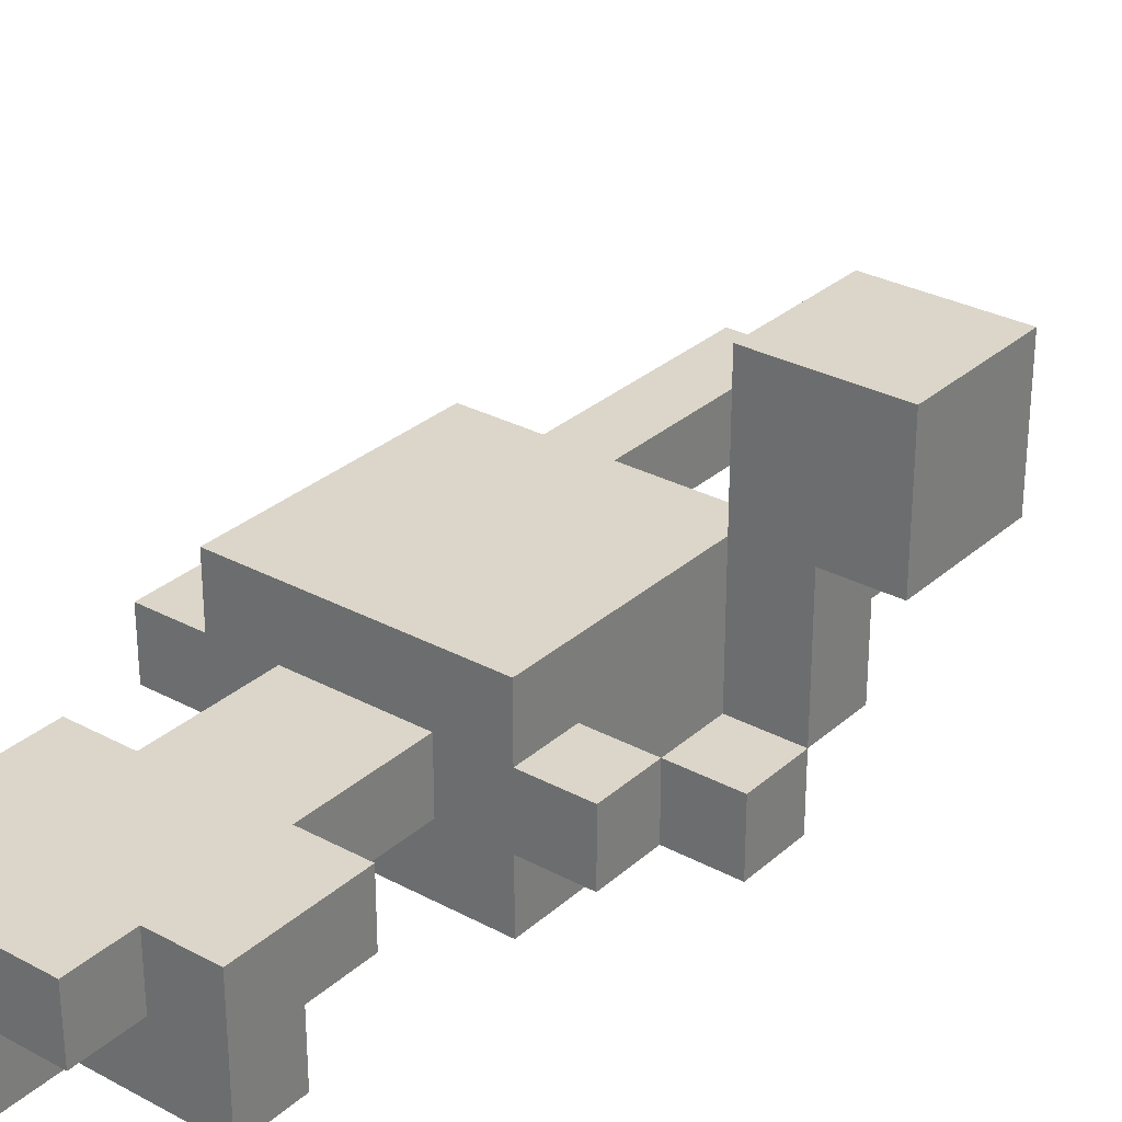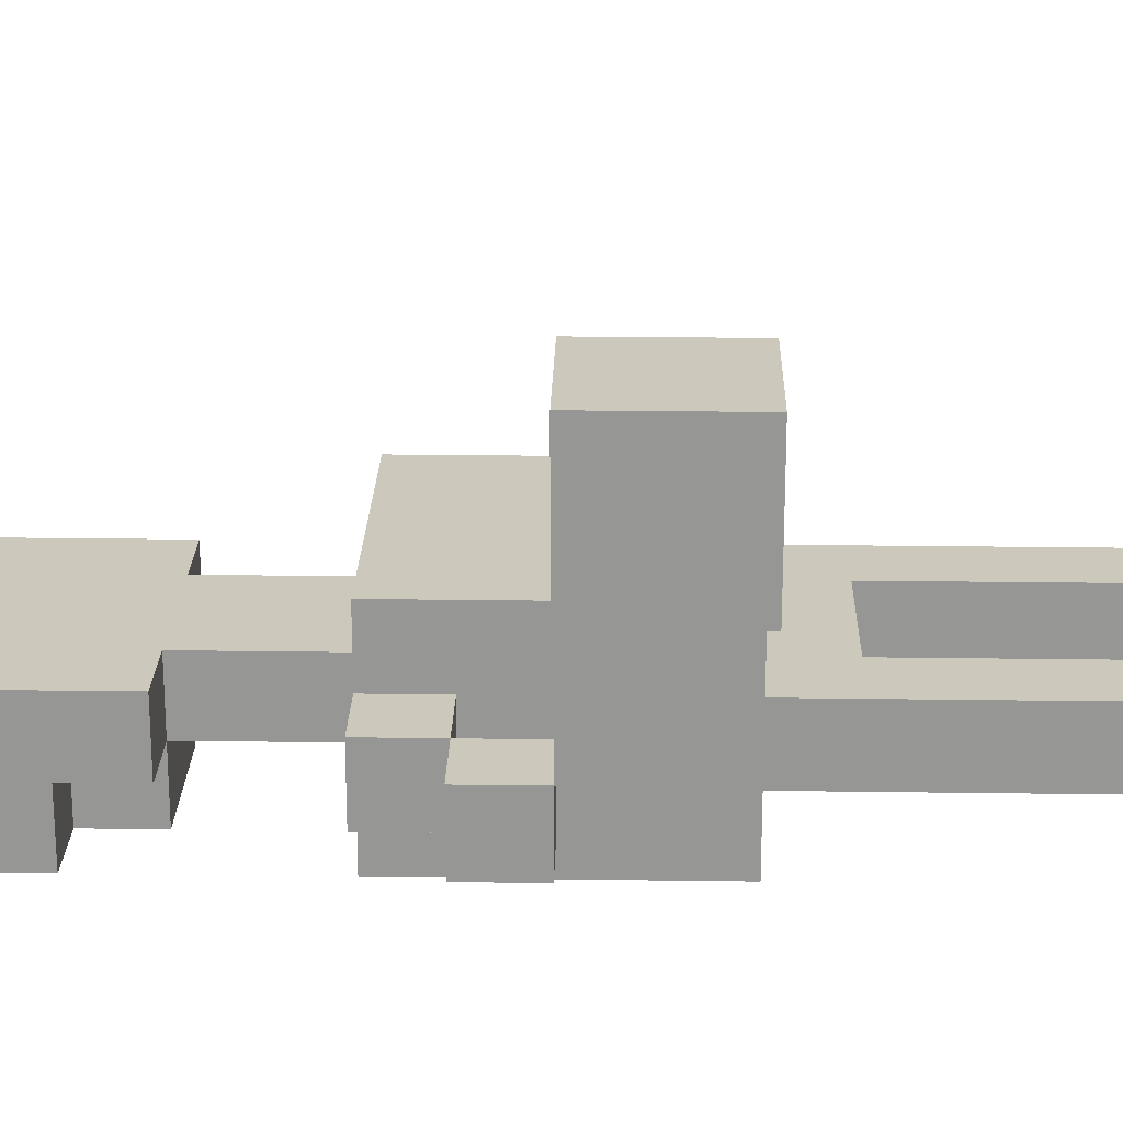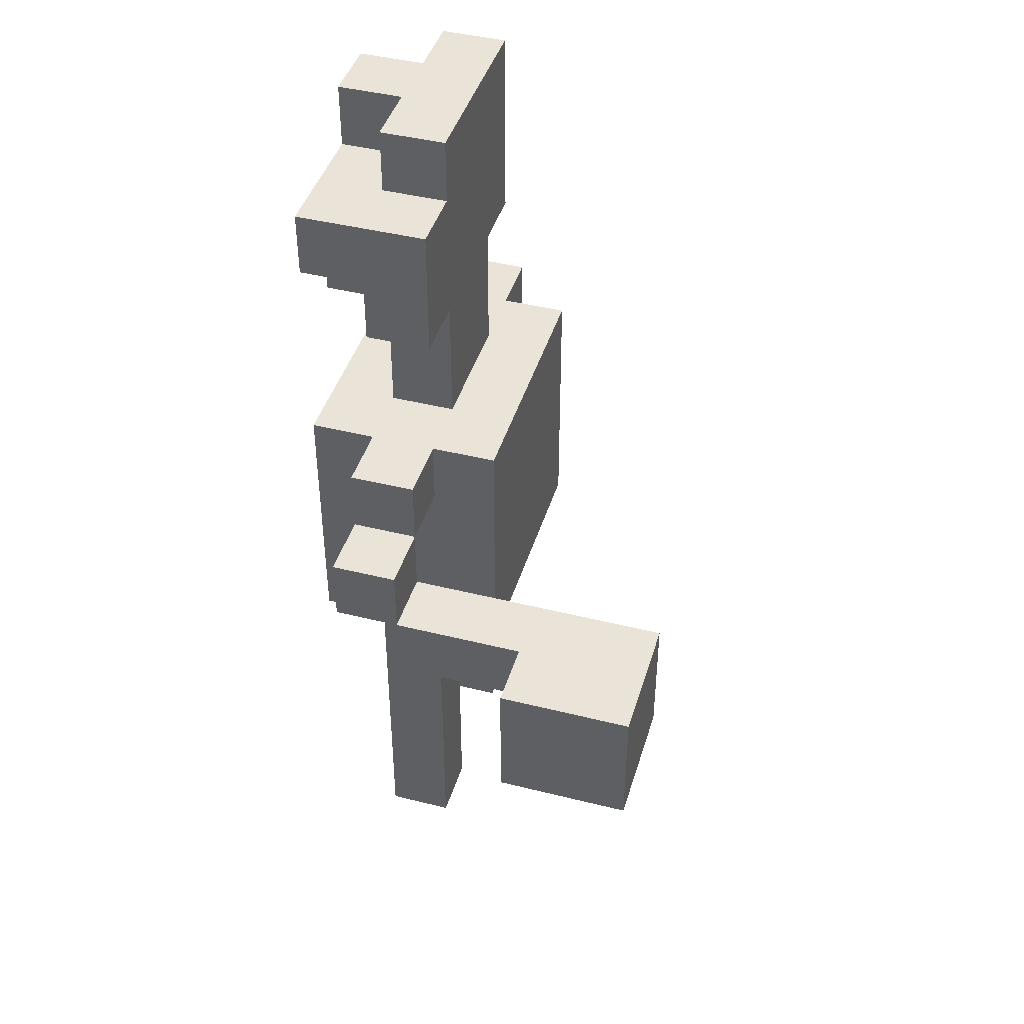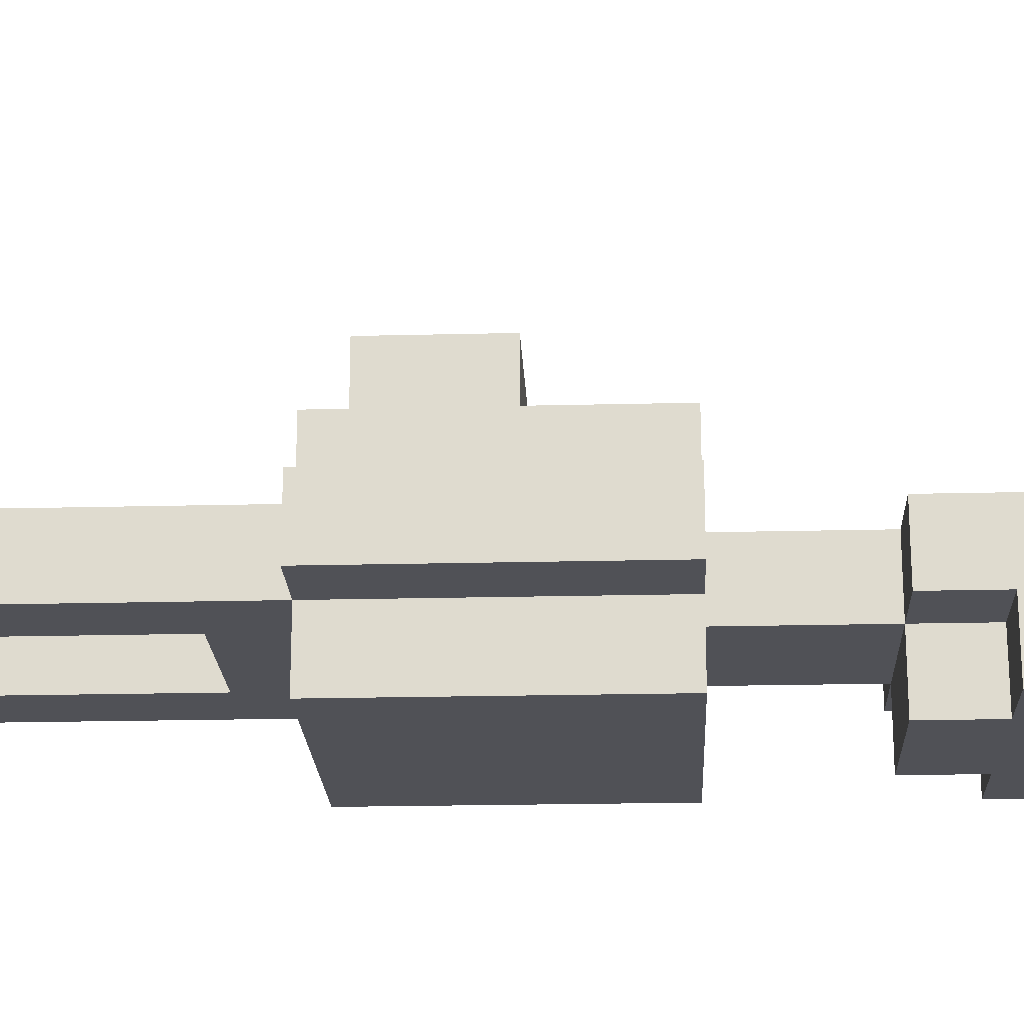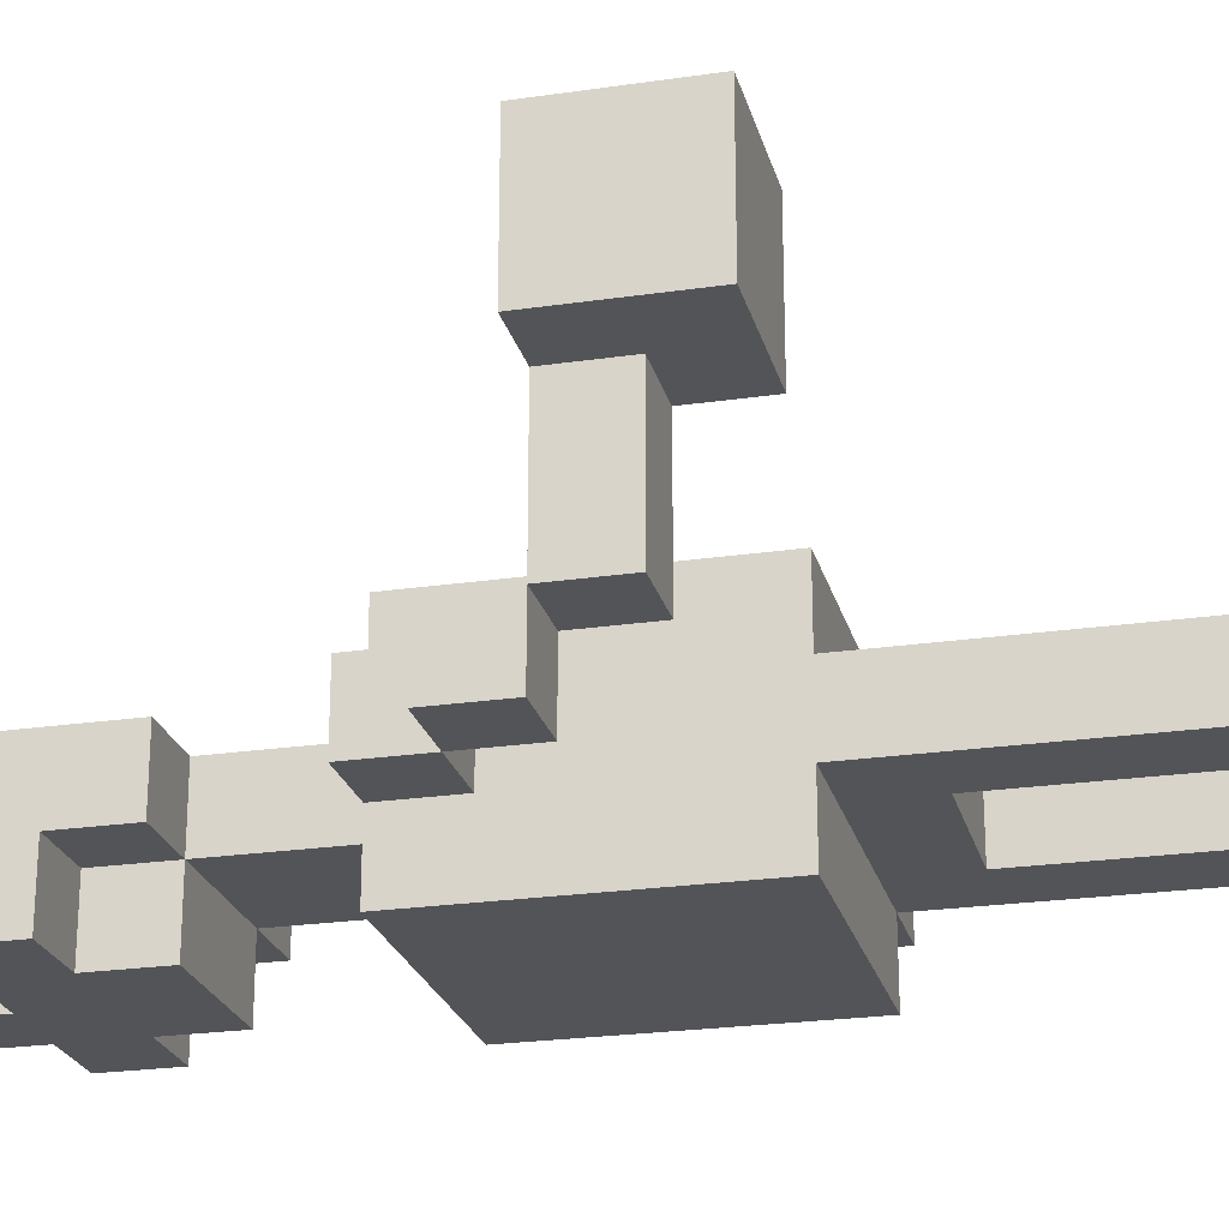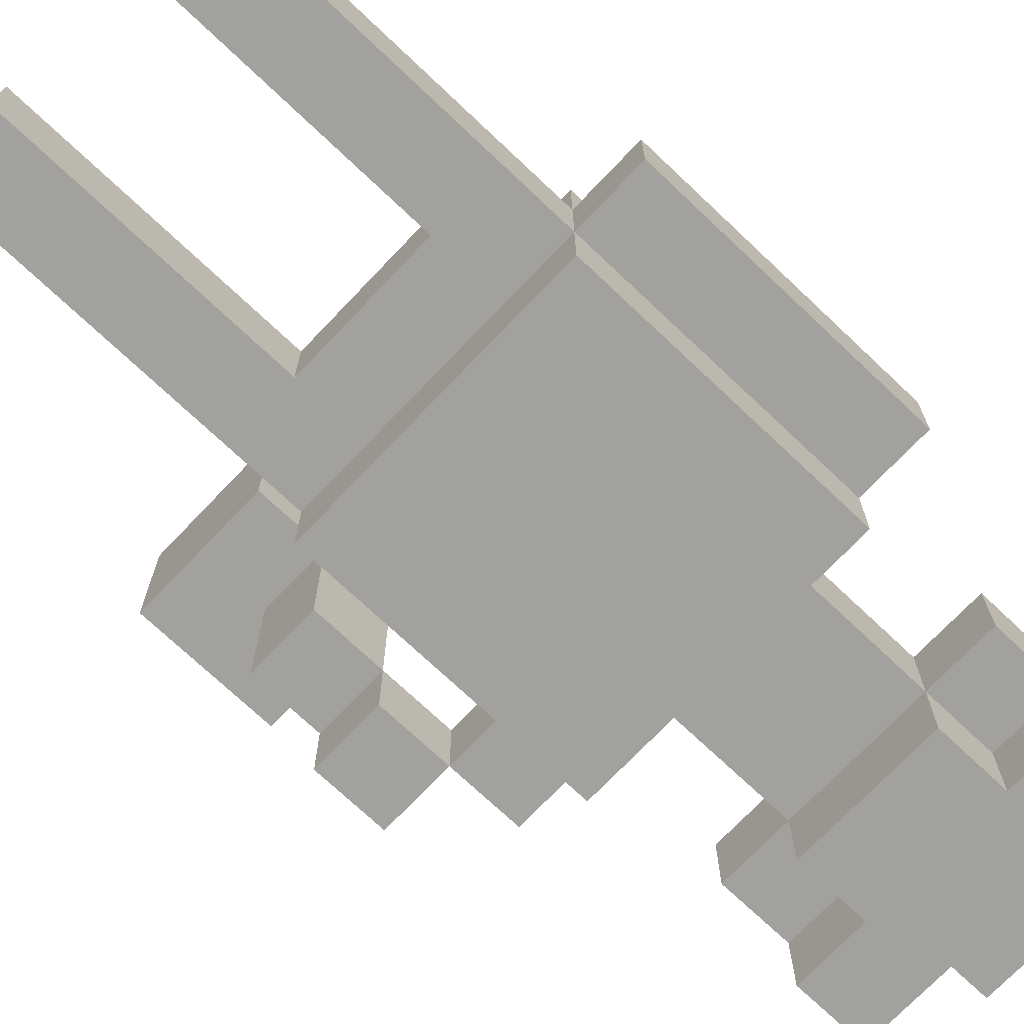
<metadata>
{"format":"obj","ext":"obj","renderer":"f3d","projection":"perspective","resolution":1024,"background":"white","views":[{"elev":29.8,"azim":-141.8,"up":"+Z"},{"elev":22.1,"azim":-88.6,"up":"+Z"},{"elev":43.2,"azim":-73.5,"up":"+Y"},{"elev":-20.5,"azim":92.6,"up":"+Z"},{"elev":-23.6,"azim":-76.2,"up":"+Z"},{"elev":-72.0,"azim":46.5,"up":"+Z"}]}
</metadata>
<code>
v -4 5 3
v -4 5 1
v -4 7 3
v -4 7 1
v -3 6 1
v -3 6 -1
v -3 7 1
v -3 7 -1
v -3 7 -2
v -3 8 -1
v -3 8 -2
v -2 8 -1
v -2 8 -2
v -2 9 -1
v -2 9 -2
v -1 0 -1
v -1 0 -2
v -1 1 -1
v -1 1 -2
v -1 5 -0
v -1 5 -1
v -1 5 -2
v -1 5 -3
v -1 6 -0
v -1 6 -3
v -1 7 -0
v -1 7 -3
v -1 8 -0
v -1 8 -1
v -1 8 -2
v -1 8 -3
v -1 9 -0
v -1 9 -1
v -1 9 -2
v -1 9 -3
v -1 11 -1
v -1 11 -2
v -1 12 -1
v -1 12 -2
v -1 12 -3
v -1 13 -1
v -1 13 -3
v 0 9 -1
v 0 9 -2
v 0 11 -1
v 0 11 -2
v 0 11 -3
v 0 12 -2
v 0 12 -3
v 0 13 -1
v 0 13 -2
v 0 14 -1
v 0 14 -2
v 1 13 -2
v 1 13 -3
v 1 14 -2
v 1 14 -3
v 2 0 -1
v 2 0 -2
v 2 1 -1
v 2 1 -2
v 2 4 -1
v 2 4 -2
v -2 5 3
v -2 5 1
v -2 6 1
v -2 6 -1
v -2 7 3
v -2 7 1
v -2 7 -1
v -2 7 -2
v -2 8 -1
v -2 8 -2
v 0 0 -1
v 0 0 -2
v 0 1 -1
v 0 1 -2
v 0 4 -1
v 0 4 -2
v 2 9 -1
v 2 9 -2
v 2 11 -1
v 2 11 -2
v 2 11 -3
v 2 12 -2
v 2 12 -3
v 2 13 -2
v 2 13 -3
v 2 14 -2
v 2 14 -3
v 3 0 -1
v 3 0 -2
v 3 1 -1
v 3 1 -2
v 3 5 -0
v 3 5 -1
v 3 5 -2
v 3 5 -3
v 3 6 -0
v 3 6 -1
v 3 6 -2
v 3 6 -3
v 3 7 -0
v 3 7 -1
v 3 7 -2
v 3 7 -3
v 3 8 -0
v 3 8 -1
v 3 8 -2
v 3 8 -3
v 3 9 -0
v 3 9 -1
v 3 9 -2
v 3 9 -3
v 3 11 -1
v 3 11 -2
v 3 12 -1
v 3 12 -2
v 3 12 -3
v 3 13 -2
v 3 13 -3
v 3 14 -1
v 3 14 -2
v 4 5 -1
v 4 5 -2
v 4 8 -1
v 4 8 -2
v 4 9 -1
v 4 9 -2
v -4 5 3
v -4 7 3
v -2 5 3
v -2 7 3
v -1 5 -0
v -1 6 -0
v -1 7 -0
v -1 8 -0
v -1 9 -0
v 3 5 -0
v 3 6 -0
v 3 7 -0
v 3 8 -0
v 3 9 -0
v -3 7 -1
v -3 8 -1
v -2 7 -1
v -2 8 -1
v -2 9 -1
v -1 0 -1
v -1 1 -1
v -1 5 -1
v -1 8 -1
v -1 9 -1
v -1 11 -1
v -1 12 -1
v -1 13 -1
v 0 0 -1
v 0 1 -1
v 0 4 -1
v 0 9 -1
v 0 11 -1
v 0 12 -1
v 0 13 -1
v 0 14 -1
v 1 11 -1
v 1 12 -1
v 2 0 -1
v 2 1 -1
v 2 4 -1
v 2 9 -1
v 2 11 -1
v 2 12 -1
v 2 13 -1
v 3 0 -1
v 3 1 -1
v 3 5 -1
v 3 6 -1
v 3 7 -1
v 3 8 -1
v 3 9 -1
v 3 11 -1
v 3 12 -1
v 3 14 -1
v 4 5 -1
v 4 8 -1
v 4 9 -1
v -4 5 1
v -4 7 1
v -3 6 1
v -3 7 1
v -2 5 1
v -2 6 1
v -3 6 -1
v -3 7 -1
v -2 6 -1
v -2 7 -1
v -3 7 -2
v -3 8 -2
v -2 7 -2
v -2 8 -2
v -2 9 -2
v -1 0 -2
v -1 1 -2
v -1 5 -2
v -1 8 -2
v -1 9 -2
v -1 11 -2
v -1 12 -2
v 0 0 -2
v 0 1 -2
v 0 4 -2
v 0 9 -2
v 0 11 -2
v 0 12 -2
v 0 13 -2
v 0 14 -2
v 1 13 -2
v 1 14 -2
v 2 0 -2
v 2 1 -2
v 2 4 -2
v 2 9 -2
v 2 11 -2
v 2 12 -2
v 2 13 -2
v 2 14 -2
v 3 0 -2
v 3 1 -2
v 3 5 -2
v 3 6 -2
v 3 7 -2
v 3 8 -2
v 3 9 -2
v 3 11 -2
v 3 12 -2
v 3 13 -2
v 3 14 -2
v 4 5 -2
v 4 8 -2
v 4 9 -2
v -1 5 -3
v -1 6 -3
v -1 7 -3
v -1 8 -3
v -1 9 -3
v -1 12 -3
v -1 13 -3
v 0 11 -3
v 0 12 -3
v 1 13 -3
v 1 14 -3
v 2 11 -3
v 2 12 -3
v 2 13 -3
v 2 14 -3
v 3 5 -3
v 3 6 -3
v 3 7 -3
v 3 8 -3
v 3 9 -3
v 3 12 -3
v 3 13 -3
v -1 0 -1
v 0 0 -1
v 2 0 -1
v 3 0 -1
v -1 0 -2
v 0 0 -2
v 2 0 -2
v 3 0 -2
v 0 4 -1
v 2 4 -1
v 0 4 -2
v 2 4 -2
v -4 5 3
v -2 5 3
v -4 5 1
v -2 5 1
v -1 5 -0
v 3 5 -0
v -1 5 -1
v 3 5 -1
v 4 5 -1
v -1 5 -2
v 3 5 -2
v 4 5 -2
v -1 5 -3
v 3 5 -3
v -3 6 1
v -2 6 1
v -3 6 -1
v -2 6 -1
v -3 7 -1
v -2 7 -1
v -3 7 -2
v -2 7 -2
v -2 8 -1
v -1 8 -1
v -2 8 -2
v -1 8 -2
v -1 11 -1
v 0 11 -1
v 2 11 -1
v 3 11 -1
v -1 11 -2
v 0 11 -2
v 2 11 -2
v 3 11 -2
v 0 11 -3
v 2 11 -3
v -1 12 -2
v 0 12 -2
v 2 12 -2
v 3 12 -2
v -1 12 -3
v 0 12 -3
v 2 12 -3
v 3 12 -3
v -4 7 3
v -2 7 3
v -4 7 1
v -3 7 1
v -2 7 1
v -3 7 -1
v -2 7 -1
v -3 8 -1
v -2 8 -1
v -3 8 -2
v -2 8 -2
v -1 9 -0
v 3 9 -0
v -2 9 -1
v -1 9 -1
v 0 9 -1
v 2 9 -1
v 3 9 -1
v 4 9 -1
v -2 9 -2
v -1 9 -2
v 0 9 -2
v 2 9 -2
v 3 9 -2
v 4 9 -2
v -1 9 -3
v 3 9 -3
v -1 13 -1
v 0 13 -1
v 0 13 -2
v 1 13 -2
v 2 13 -2
v 3 13 -2
v -1 13 -3
v 1 13 -3
v 2 13 -3
v 3 13 -3
v 0 14 -1
v 3 14 -1
v 0 14 -2
v 1 14 -2
v 2 14 -2
v 3 14 -2
v 1 14 -3
v 2 14 -3
f 3 2 1
f 4 2 3
f 7 6 5
f 8 6 7
f 10 9 8
f 11 9 10
f 14 13 12
f 15 13 14
f 18 17 16
f 19 17 18
f 21 19 18
f 22 19 21
f 24 22 21
f 24 23 22
f 24 21 20
f 25 23 24
f 26 25 24
f 27 25 26
f 28 27 26
f 29 27 28
f 30 27 29
f 31 27 30
f 32 29 28
f 33 29 32
f 34 31 30
f 35 31 34
f 38 37 36
f 39 37 38
f 41 39 38
f 41 40 39
f 42 40 41
f 45 44 43
f 46 44 45
f 48 47 46
f 49 47 48
f 52 51 50
f 53 51 52
f 56 55 54
f 57 55 56
f 60 59 58
f 61 59 60
f 62 61 60
f 63 61 62
f 64 65 66
f 64 66 68
f 66 67 69
f 68 66 69
f 69 67 70
f 70 71 72
f 72 71 73
f 74 75 76
f 76 75 77
f 76 77 78
f 78 77 79
f 80 81 82
f 82 81 83
f 83 84 85
f 85 84 86
f 87 88 89
f 89 88 90
f 91 92 93
f 93 92 94
f 93 94 96
f 96 94 97
f 95 96 99
f 99 96 100
f 97 98 101
f 101 98 102
f 99 100 103
f 103 100 104
f 101 102 105
f 105 102 106
f 103 104 107
f 107 104 108
f 105 106 109
f 109 106 110
f 107 108 111
f 111 108 112
f 109 110 113
f 113 110 114
f 115 116 117
f 117 116 118
f 117 118 120
f 118 119 120
f 120 119 121
f 117 120 122
f 122 120 123
f 124 125 126
f 126 125 127
f 126 127 128
f 128 127 129
f 132 131 130
f 133 131 132
f 139 135 134
f 140 136 135
f 140 135 139
f 141 137 136
f 141 136 140
f 142 138 137
f 142 137 141
f 143 138 142
f 146 145 144
f 147 145 146
f 152 148 147
f 153 148 152
f 157 150 149
f 158 151 150
f 158 150 157
f 159 151 158
f 161 155 154
f 162 156 155
f 162 155 161
f 163 156 162
f 165 161 160
f 165 162 161
f 166 163 162
f 166 162 165
f 169 151 159
f 170 165 160
f 170 166 165
f 171 166 170
f 172 163 166
f 172 166 171
f 173 164 163
f 173 163 172
f 174 168 167
f 175 169 168
f 175 168 174
f 176 151 169
f 176 169 175
f 181 172 171
f 182 173 172
f 182 172 181
f 183 164 173
f 183 173 182
f 184 179 178
f 184 178 177
f 184 177 176
f 185 180 179
f 185 179 184
f 186 180 185
f 187 188 189
f 189 188 190
f 187 189 191
f 191 189 192
f 193 194 195
f 195 194 196
f 197 198 199
f 199 198 200
f 200 201 205
f 205 201 206
f 202 203 209
f 203 204 210
f 209 203 210
f 210 204 211
f 207 208 213
f 213 208 214
f 215 216 217
f 217 216 218
f 211 204 221
f 212 213 222
f 222 213 223
f 219 220 227
f 220 221 228
f 227 220 228
f 221 204 229
f 228 221 229
f 223 224 234
f 234 224 235
f 225 226 236
f 236 226 237
f 229 230 238
f 231 232 238
f 230 231 238
f 232 233 239
f 238 232 239
f 239 233 240
f 246 247 249
f 249 247 250
f 248 249 250
f 248 250 252
f 250 251 252
f 252 251 253
f 253 251 254
f 254 251 255
f 241 242 256
f 242 243 257
f 256 242 257
f 243 244 258
f 257 243 258
f 244 245 259
f 258 244 259
f 259 245 260
f 253 254 261
f 261 254 262
f 267 264 263
f 268 264 267
f 269 266 265
f 270 266 269
f 273 272 271
f 274 272 273
f 277 276 275
f 278 276 277
f 281 280 279
f 282 280 281
f 285 283 282
f 286 283 285
f 287 285 284
f 288 285 287
f 291 290 289
f 292 290 291
f 295 294 293
f 296 294 295
f 299 298 297
f 300 298 299
f 305 302 301
f 306 302 305
f 307 304 303
f 308 304 307
f 309 307 306
f 310 307 309
f 315 312 311
f 316 312 315
f 317 314 313
f 318 314 317
f 319 320 321
f 321 320 322
f 322 320 323
f 322 323 324
f 324 323 325
f 326 327 328
f 328 327 329
f 330 331 333
f 333 331 334
f 334 331 335
f 335 331 336
f 332 333 338
f 333 334 339
f 338 333 339
f 339 334 340
f 335 336 341
f 336 337 342
f 341 336 342
f 342 337 343
f 340 341 344
f 339 340 344
f 341 342 344
f 344 342 345
f 346 347 348
f 346 348 352
f 348 349 352
f 352 349 353
f 350 351 354
f 354 351 355
f 356 357 358
f 358 357 359
f 359 357 360
f 360 357 361
f 359 360 362
f 362 360 363

</code>
